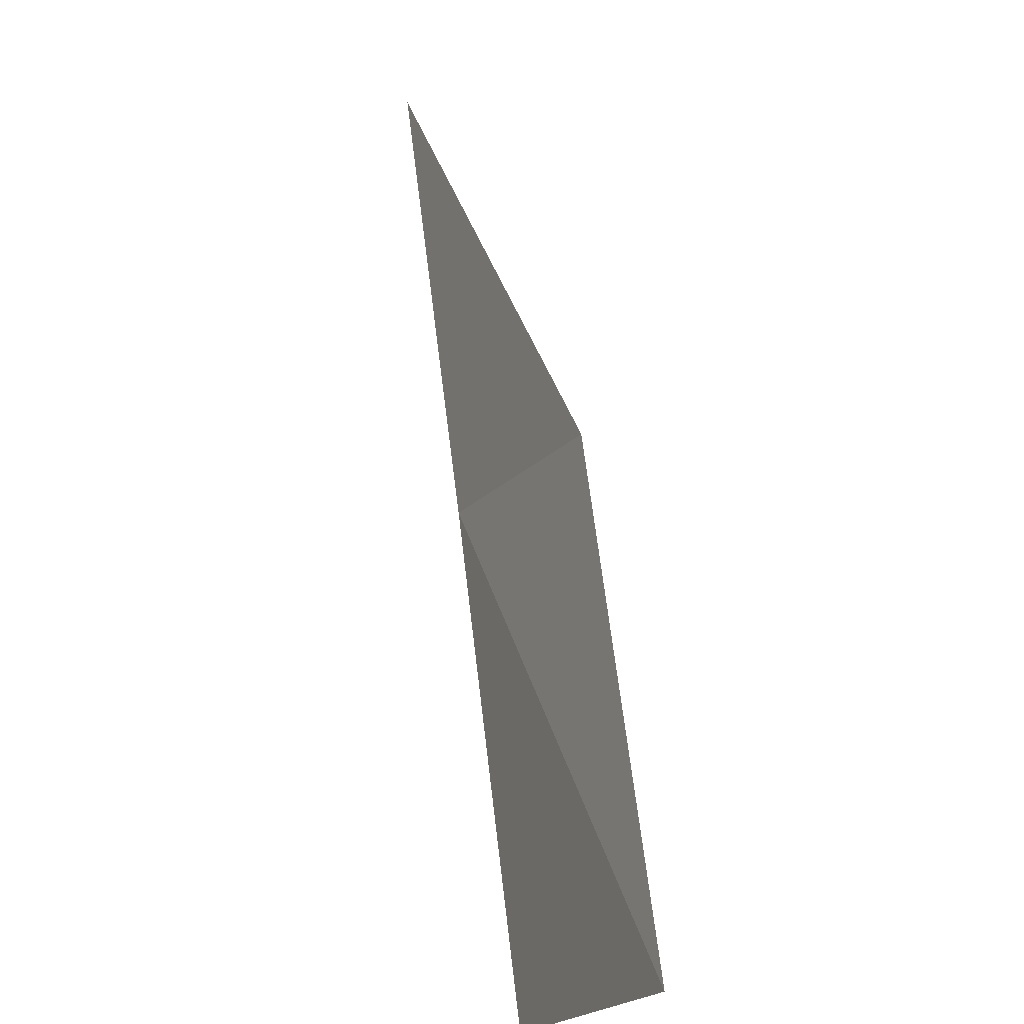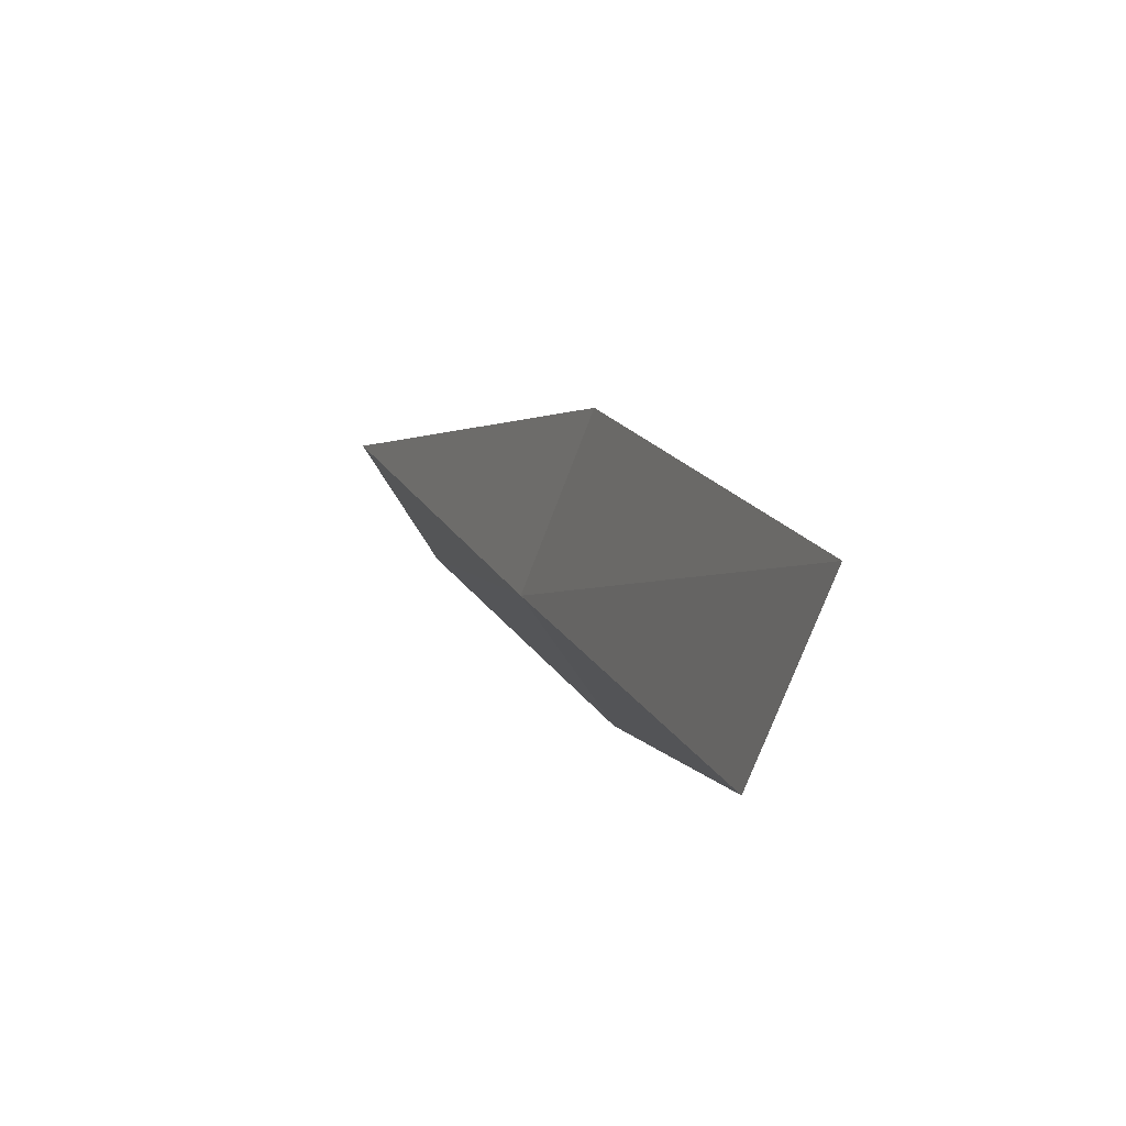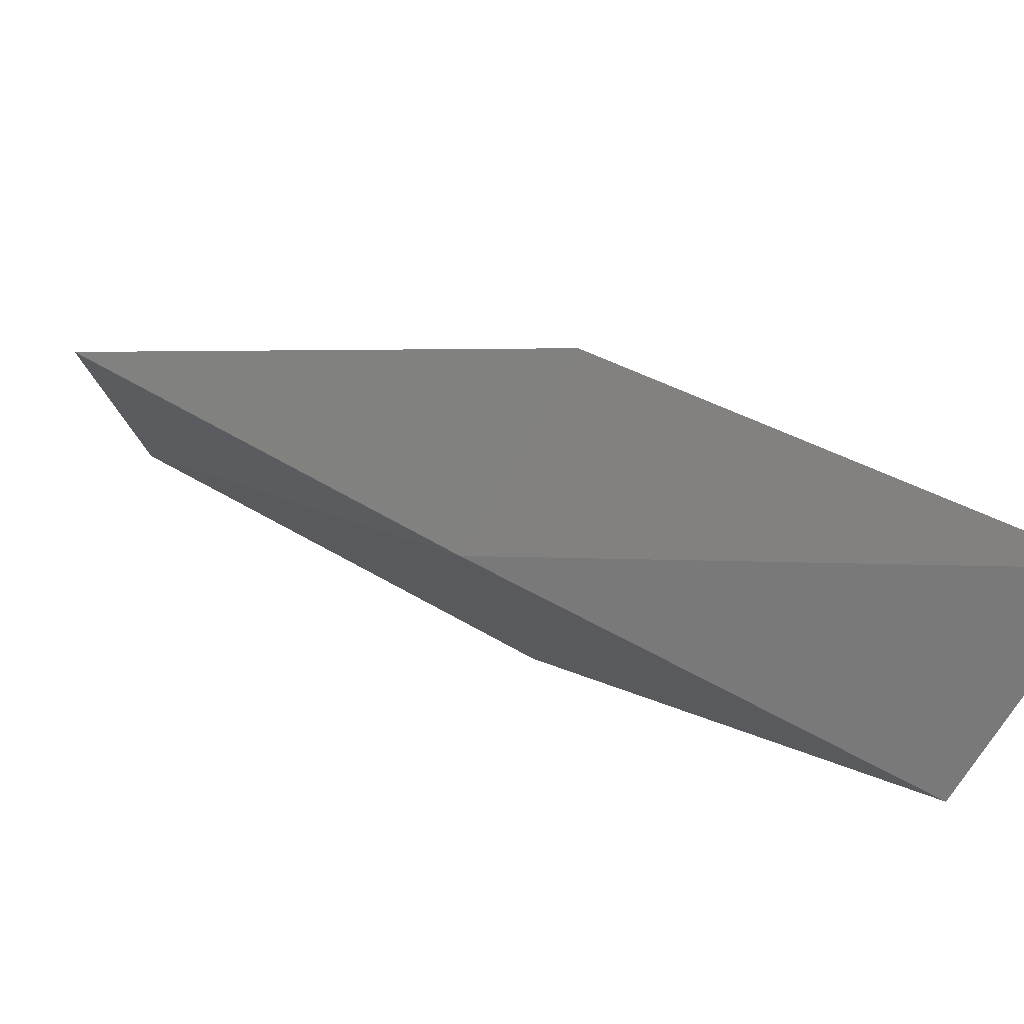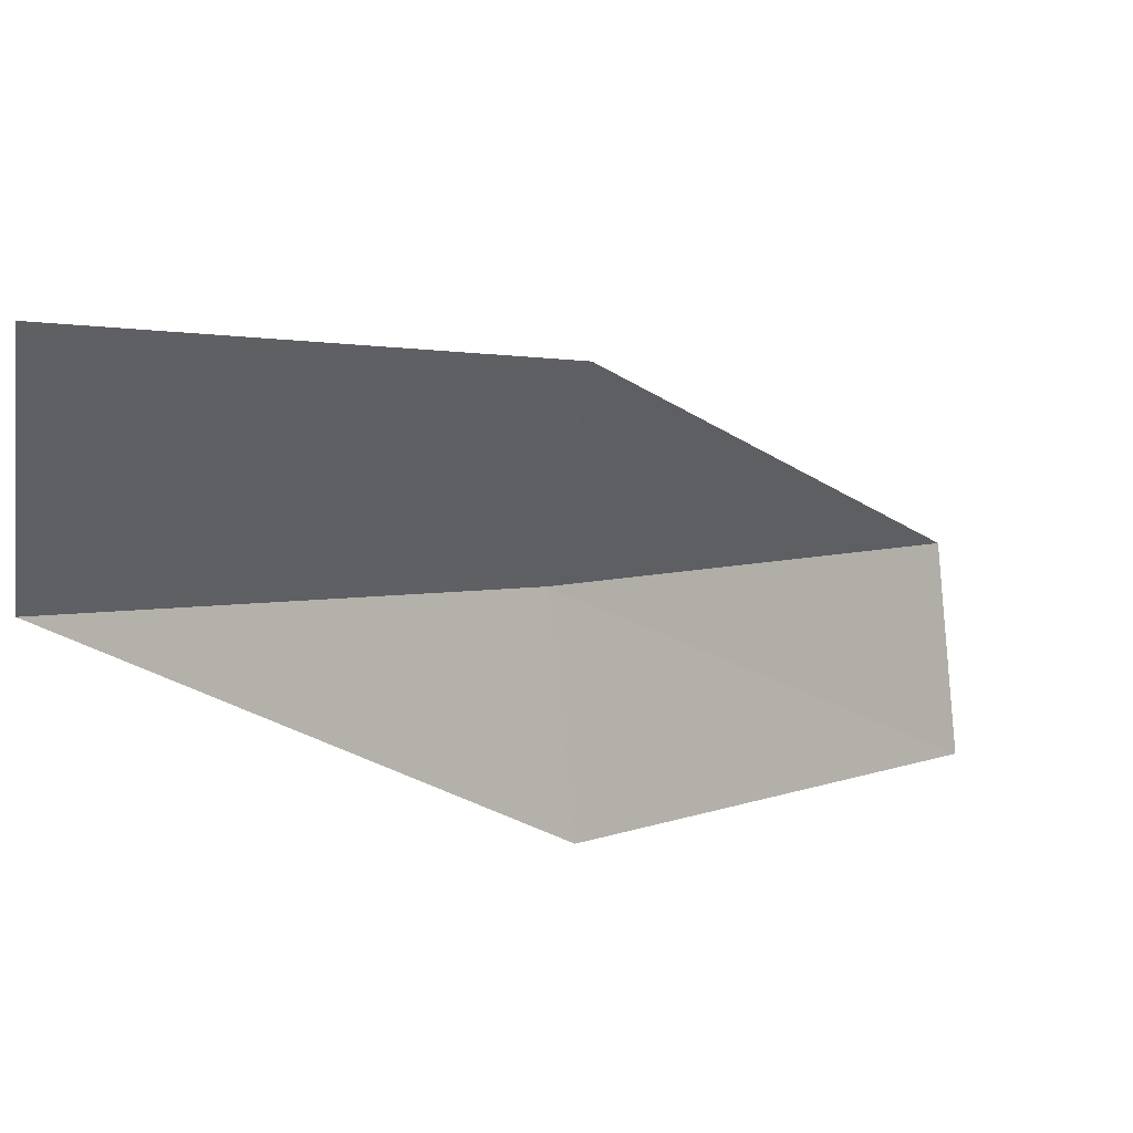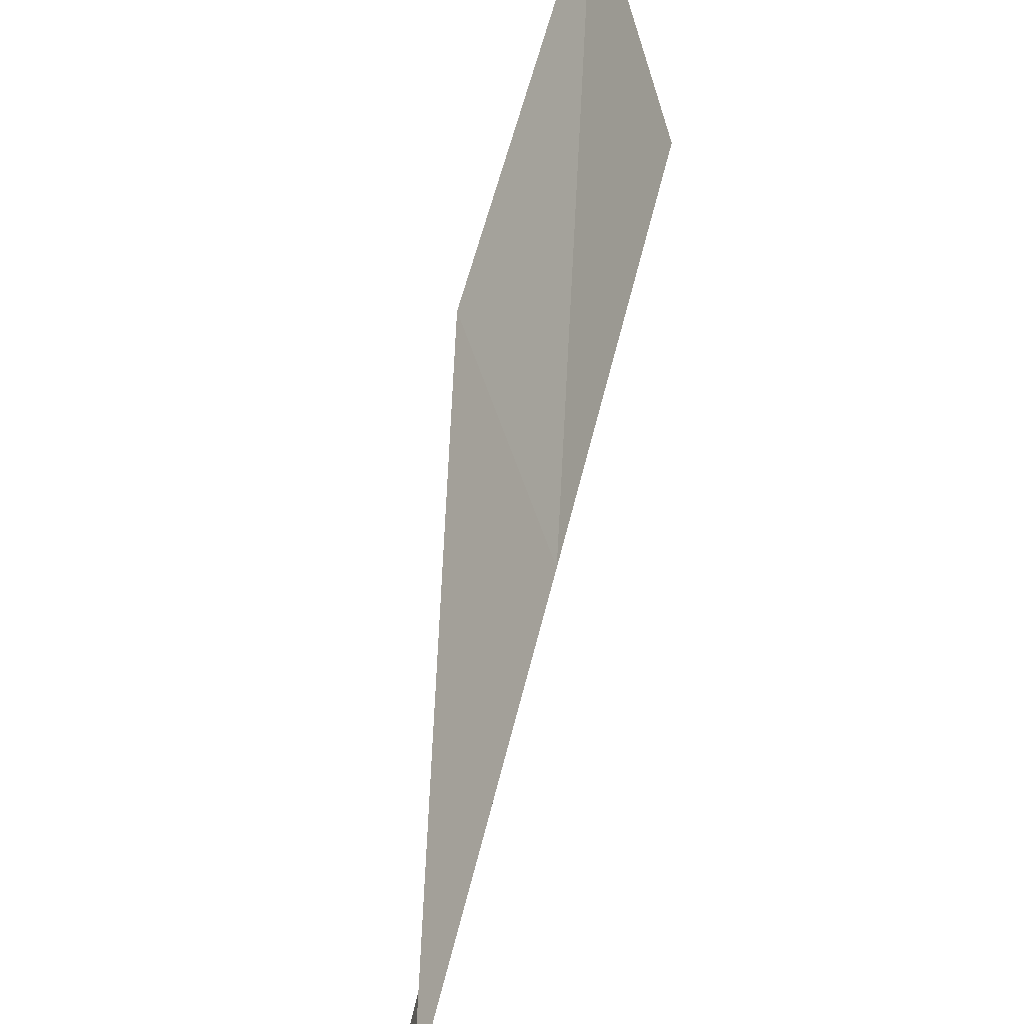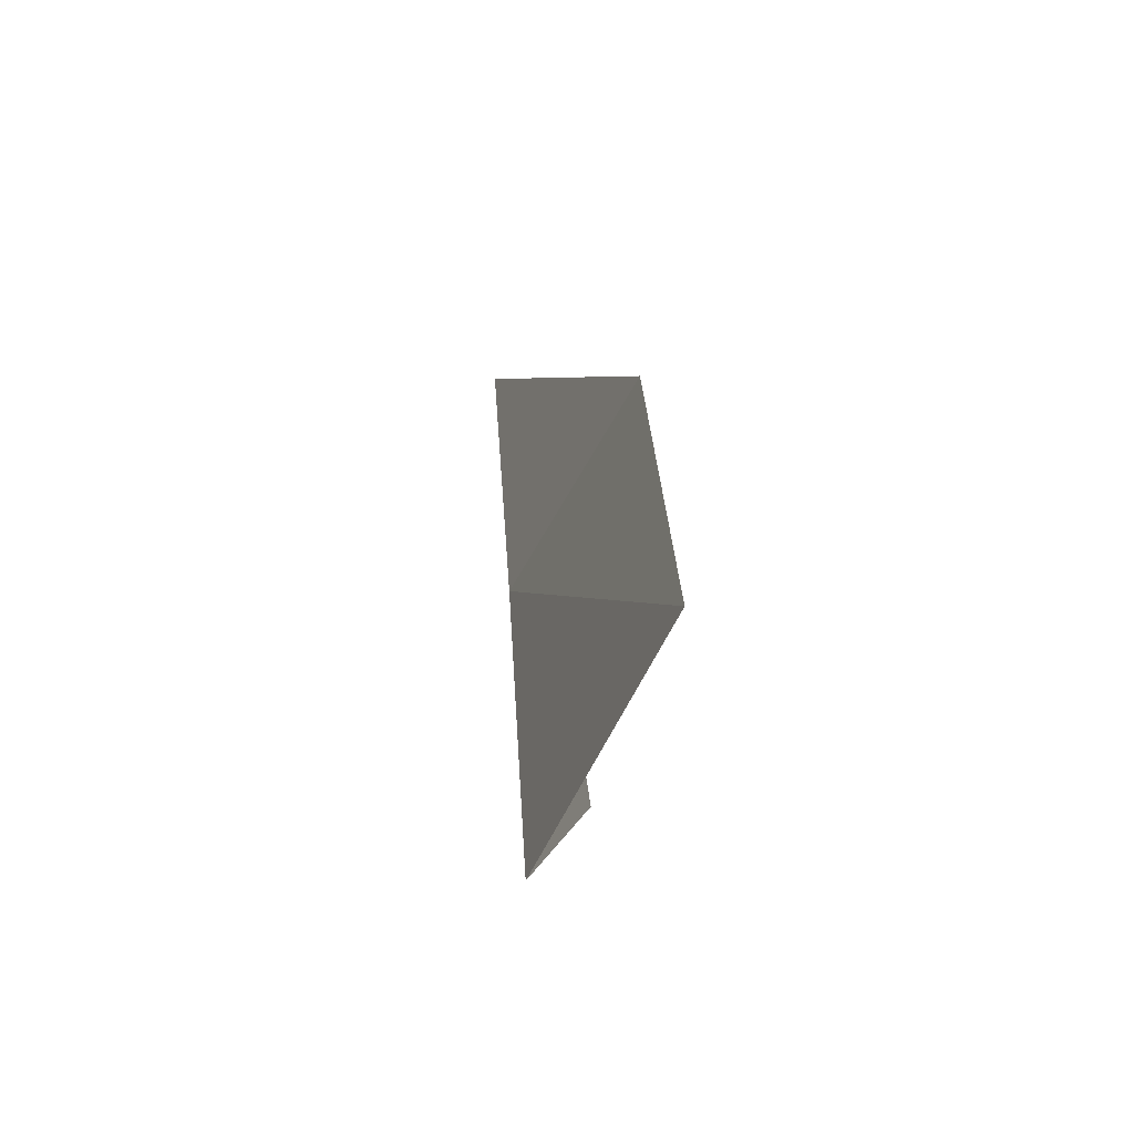
<metadata>
{"format":"obj","ext":"obj","renderer":"f3d","projection":"perspective","resolution":1024,"background":"white","views":[{"elev":64.7,"azim":-160.6,"up":"+Y"},{"elev":-51.3,"azim":-171.5,"up":"+Z"},{"elev":51.9,"azim":156.6,"up":"+Y"},{"elev":22.2,"azim":-108.6,"up":"+Y"},{"elev":40.1,"azim":39.0,"up":"+Y"},{"elev":34.3,"azim":-156.7,"up":"+Y"}]}
</metadata>
<code>
v -31.67 -7.696 92.57
v -32.76 -5.46 92.57
v -29.49 -8.722 97.07
v -30.07 -10.6 97.07
v -32.39 -9.655 92.57
v -34.86 -4.058 88.06
v -33.83 -6.474 88.06
f 1 3 2
f 1 5 4
f 1 4 3
f 1 6 7
f 1 2 6
f 1 7 5

</code>
